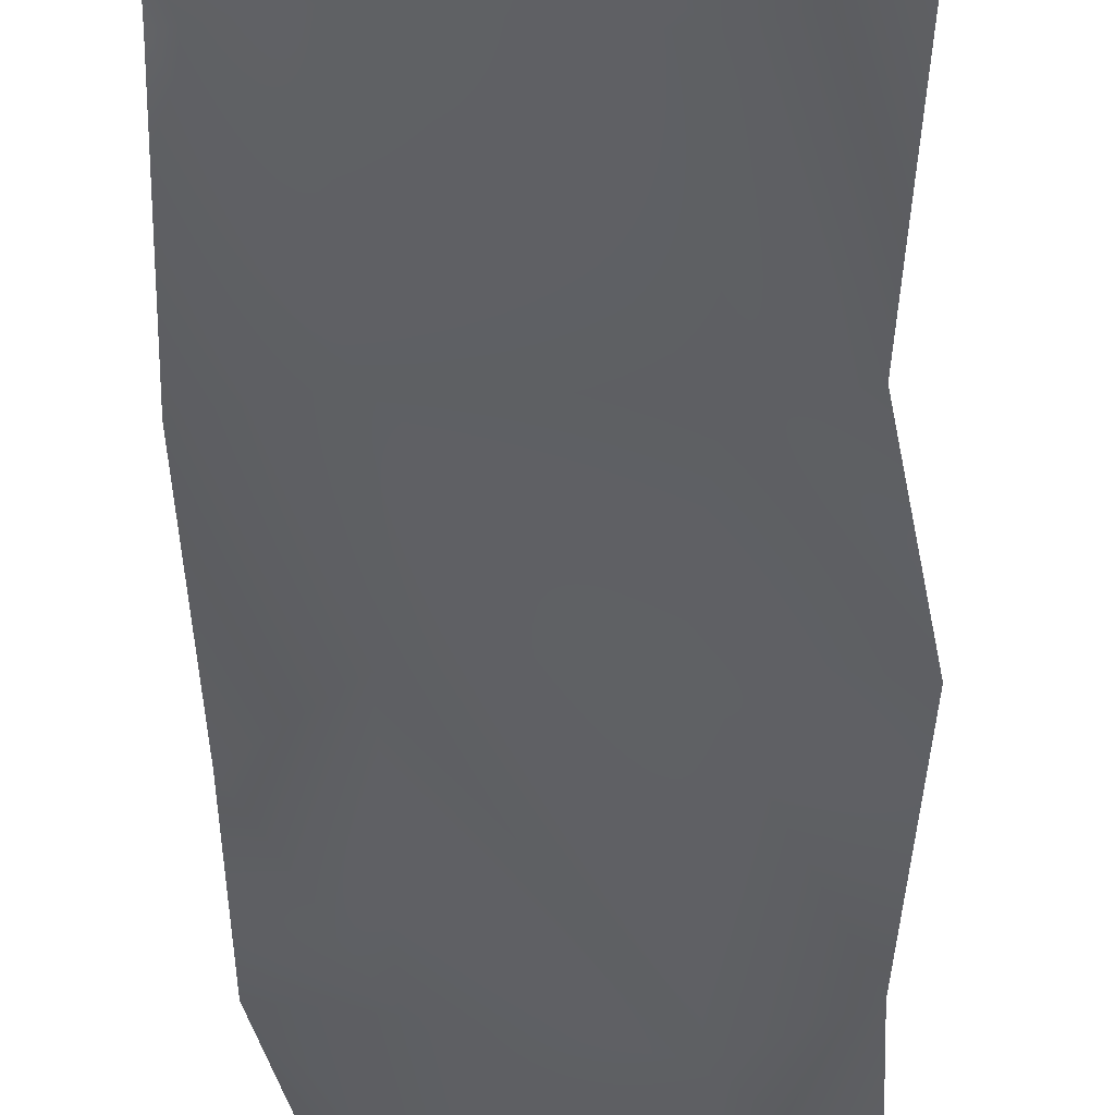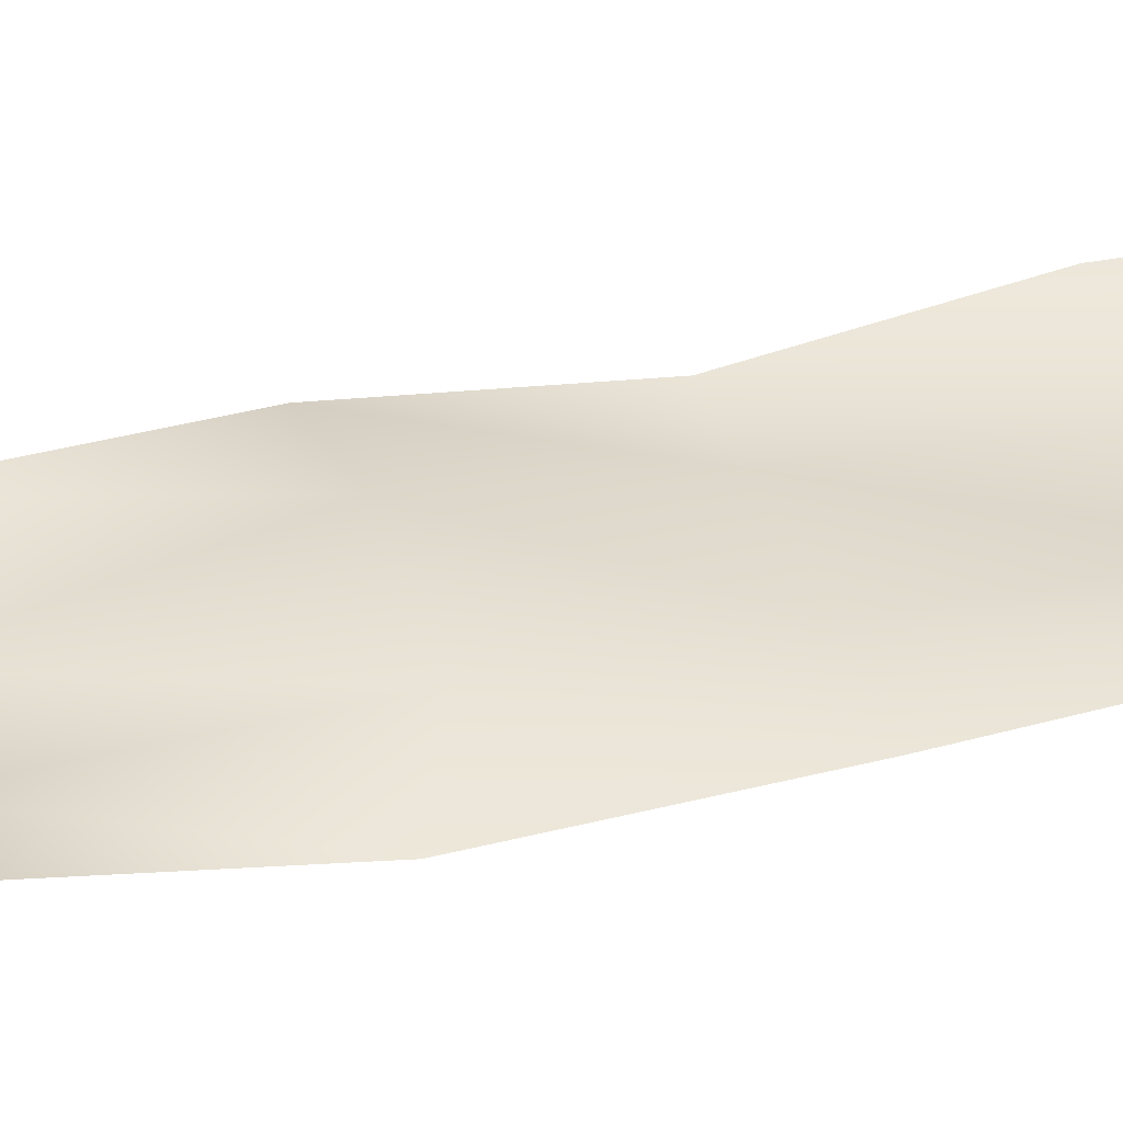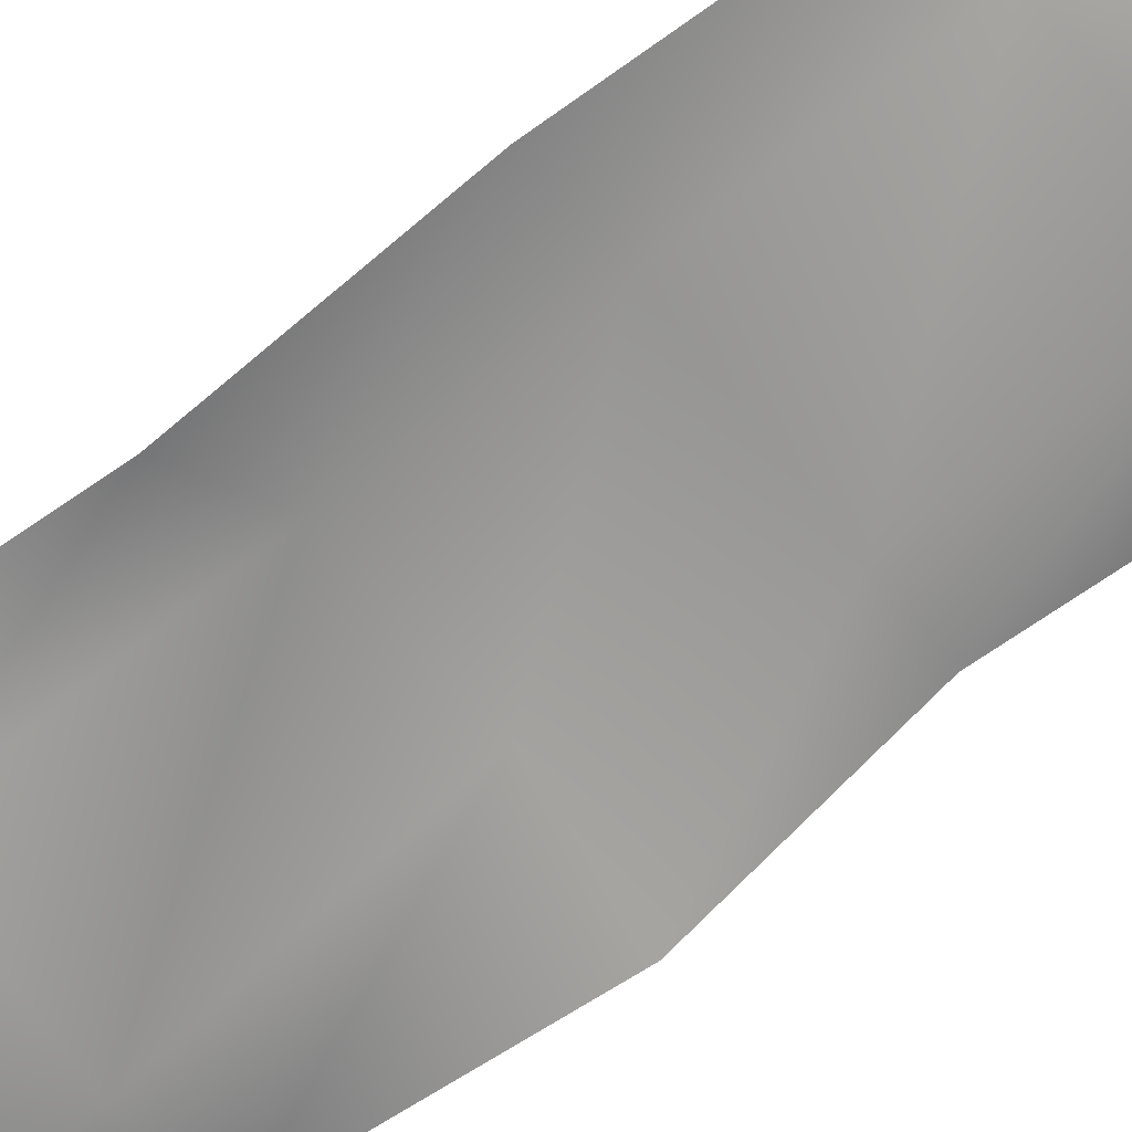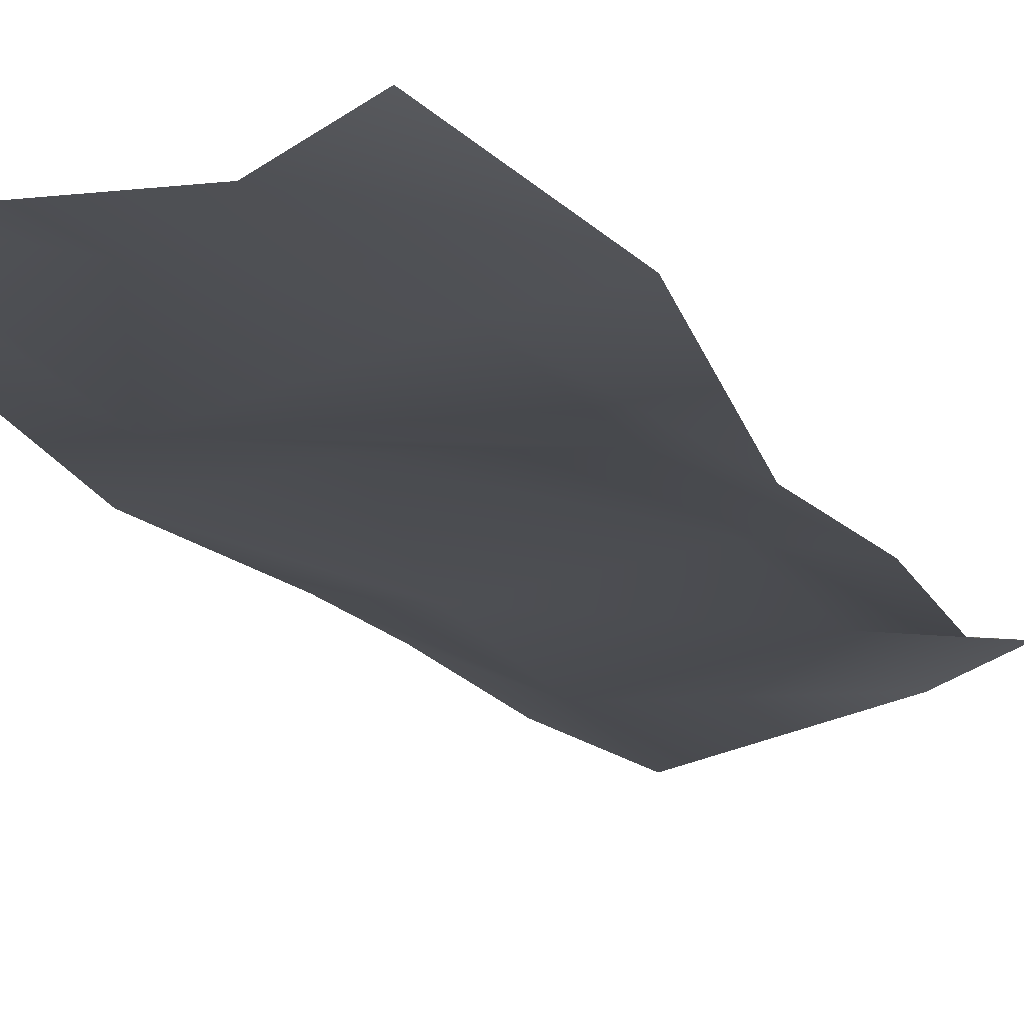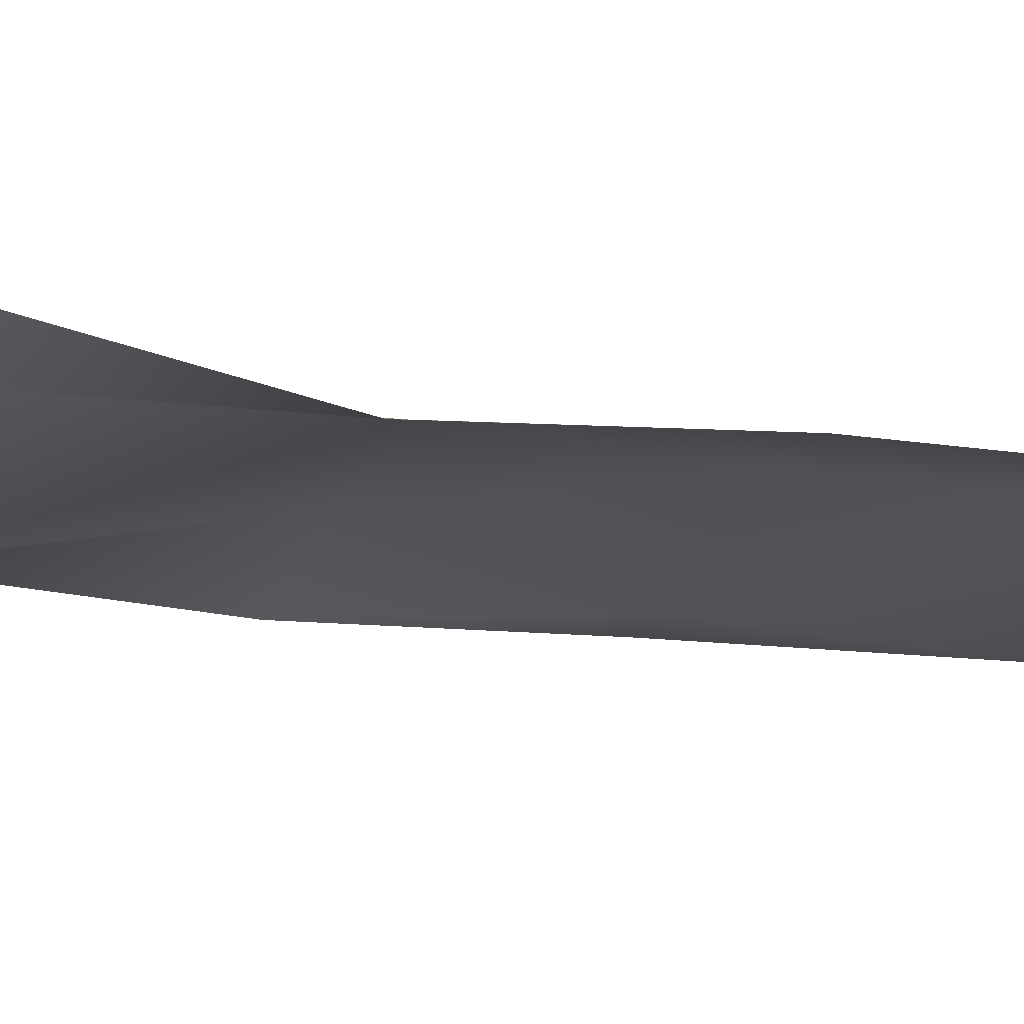
<metadata>
{"format":"obj","ext":"obj","renderer":"f3d","projection":"perspective","resolution":1024,"background":"white","views":[{"elev":-44.5,"azim":2.7,"up":"+Z"},{"elev":32.9,"azim":-105.2,"up":"+Z"},{"elev":-70.4,"azim":-50.9,"up":"+Z"},{"elev":-14.9,"azim":-160.8,"up":"+Z"},{"elev":-21.1,"azim":-105.7,"up":"+Z"}]}
</metadata>
<code>
v  -0.9622 -3.482 0.2679
v  -0.5739 -3.27 0.0449
v  -0.5586 -2.114 0.0337
v  -1.013 -2.1 -0.0306
v  0.5952 -3.5 -0.1544
v  0.5151 -2.126 -0.1545
v  1.133 -3.458 0.0988
v  1.133 -2.058 0.0988
v  -0.5586 -0.7138 0.0337
v  -1.109 -0.7 -0.0798
v  0.5151 -0.7262 -0.101
v  0.9866 -0.7 -0.0306
v  -0.5968 0.5027 0.0345
v  -1.095 0.7 -0.1825
v  0.3626 0.5027 0.0985
v  1.158 0.5728 -0.0306
v  -0.6237 2.1 -0.0306
v  -1.158 2.1 0.0492
v  0.384 2.1 -0.2679
v  0.9866 2.1 -0.0306
v  -0.4518 3.401 -0.0306
v  -0.9076 3.495 0.1374
v  0.5952 3.5 -0.0306
v  0.9866 3.5 0.1829
g Gum_Wrapper
f 1 2 3 4
f 2 5 6 3
f 5 7 8 6
f 4 3 9 10
f 3 6 11 9
f 6 8 12 11
f 10 9 13 14
f 9 11 15 13
f 11 12 16 15
f 14 13 17 18
f 13 15 19 17
f 15 16 20 19
f 18 17 21 22
f 17 19 23 21
f 19 20 24 23

</code>
